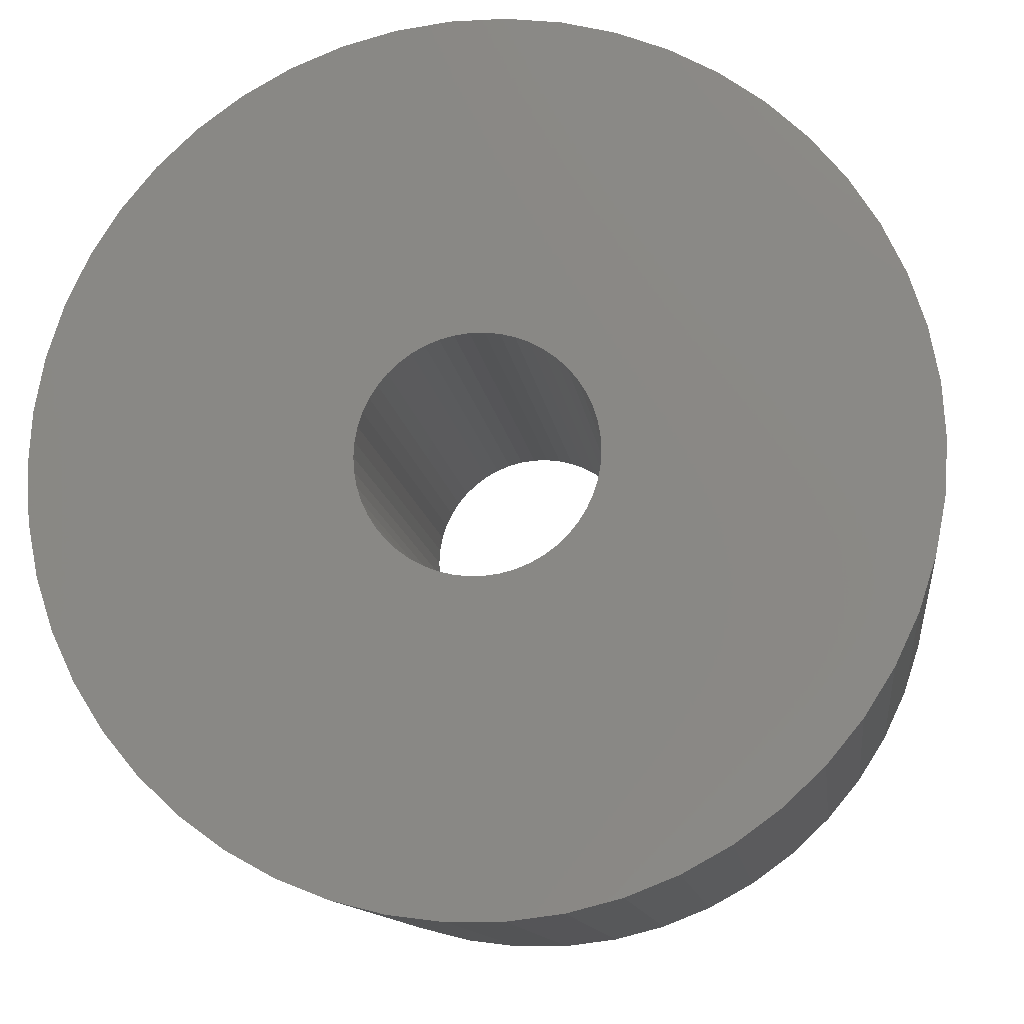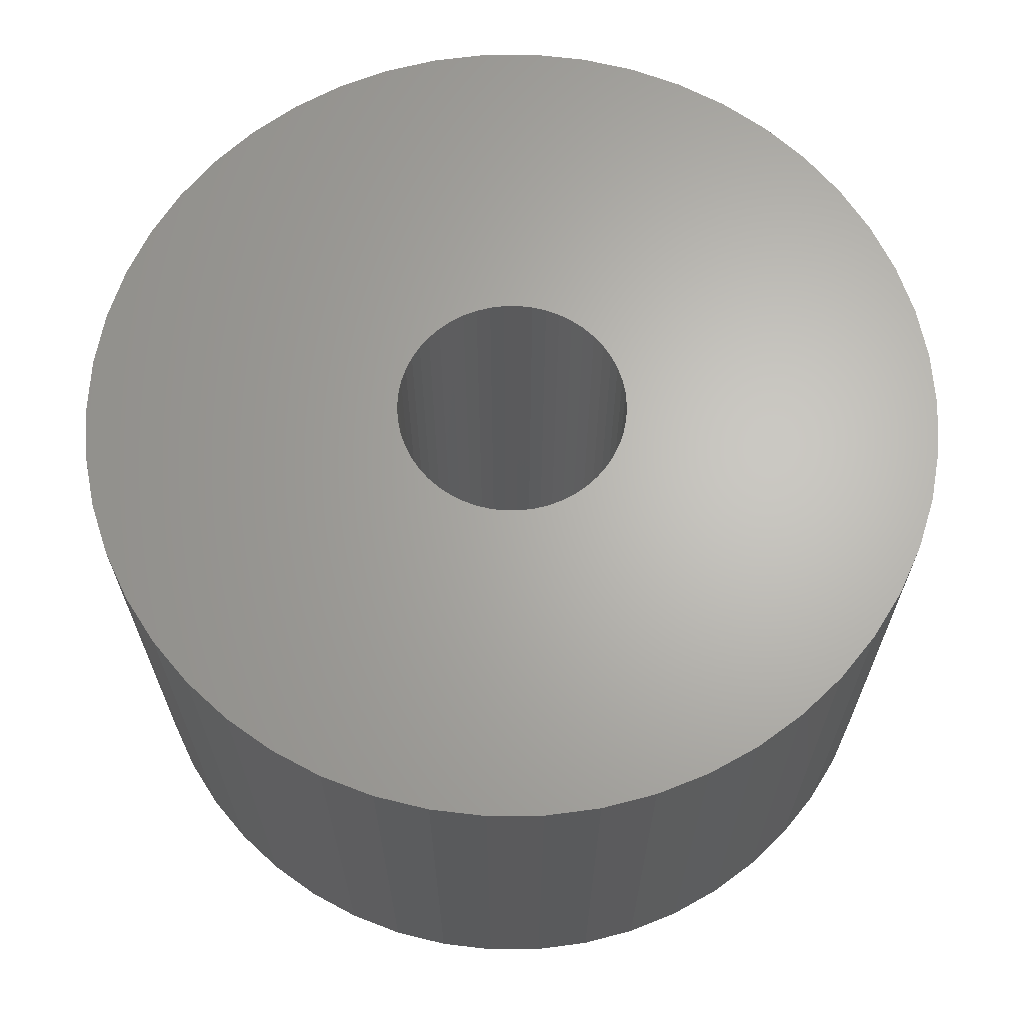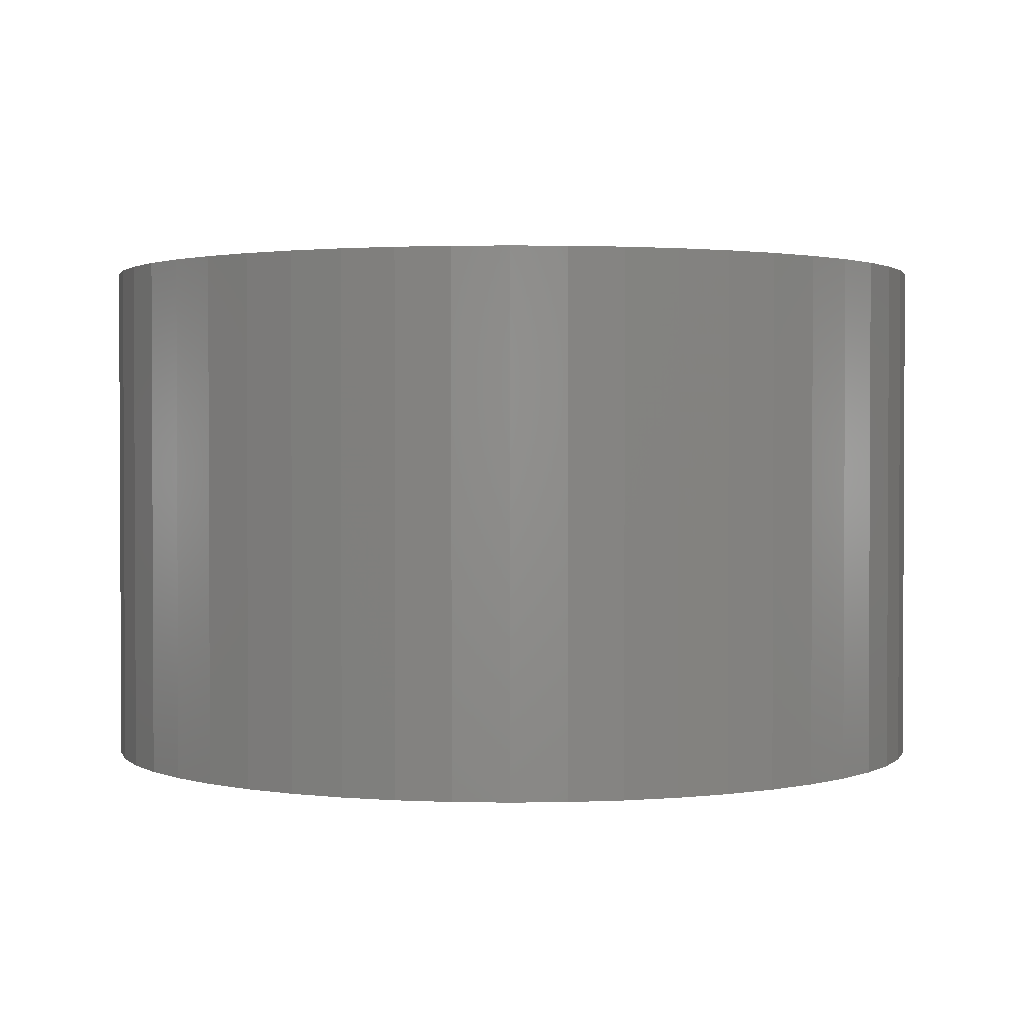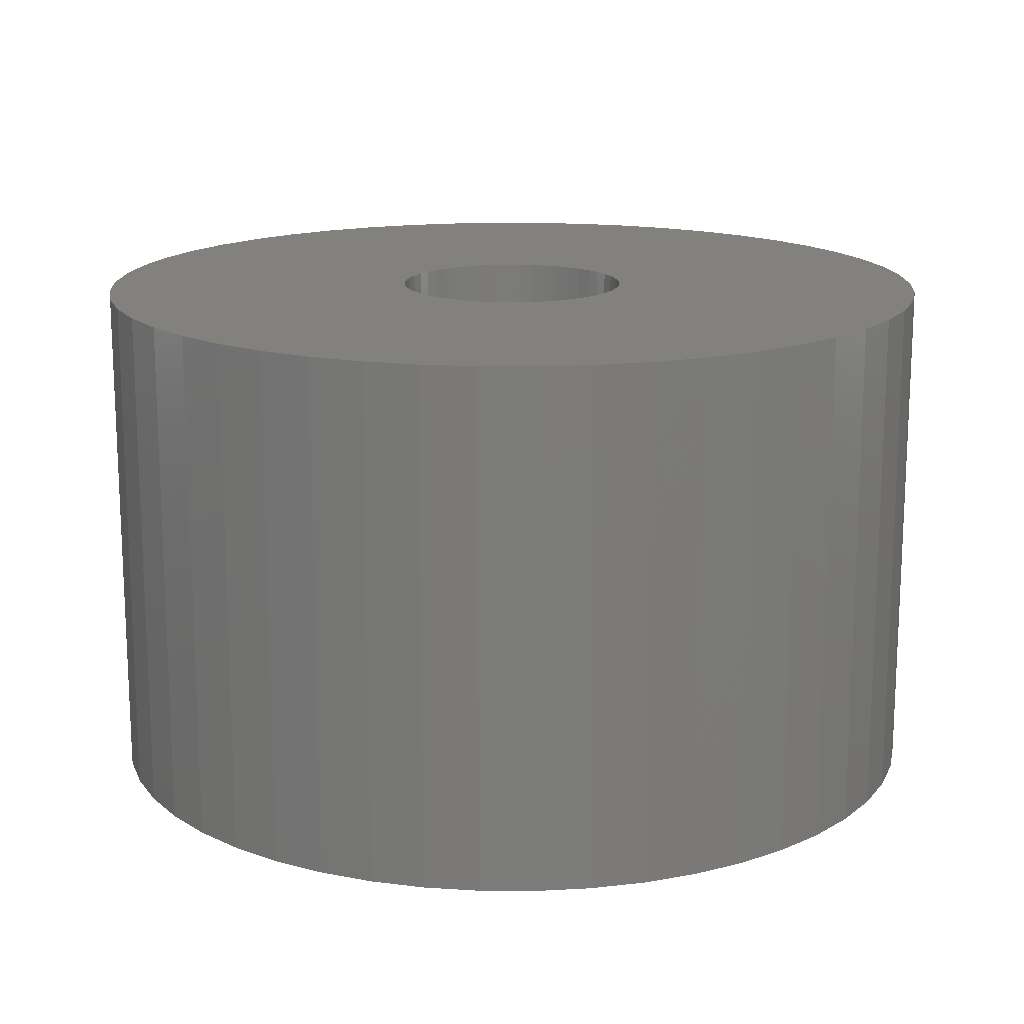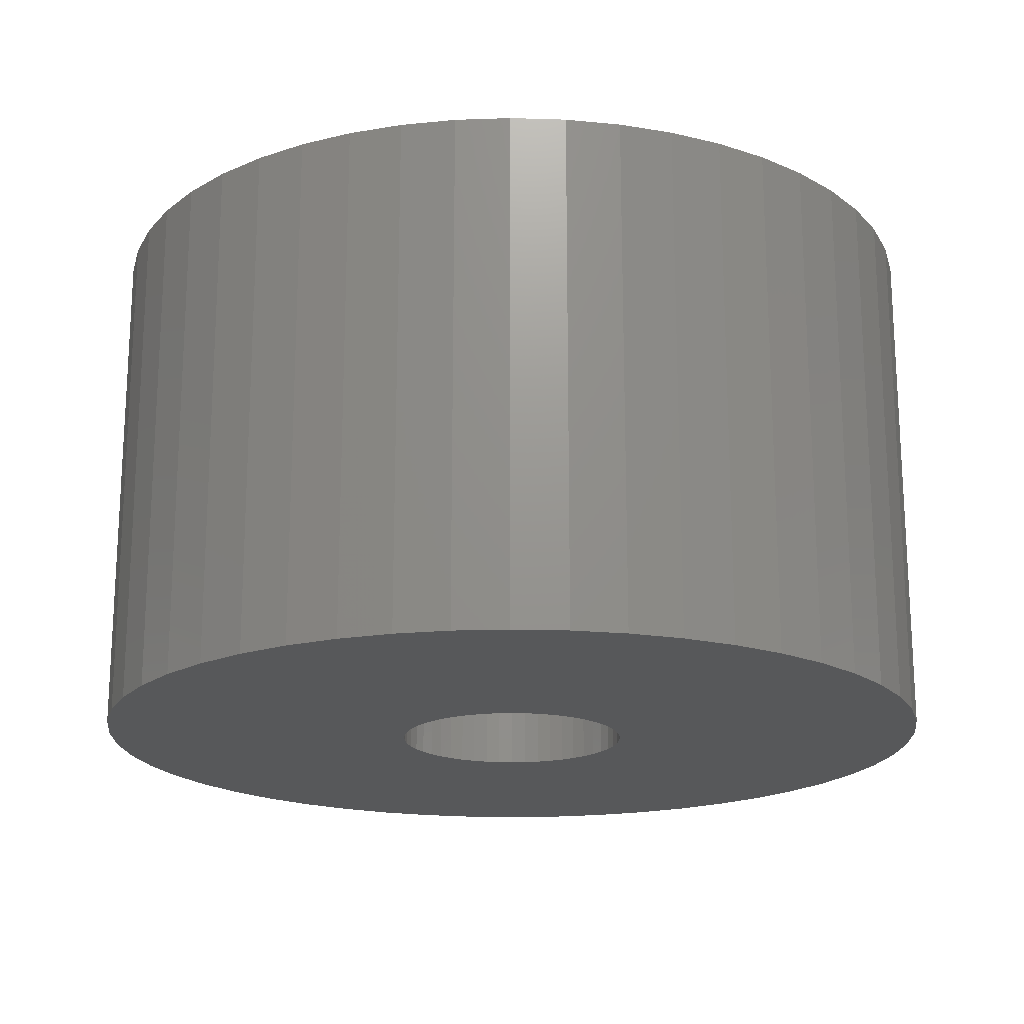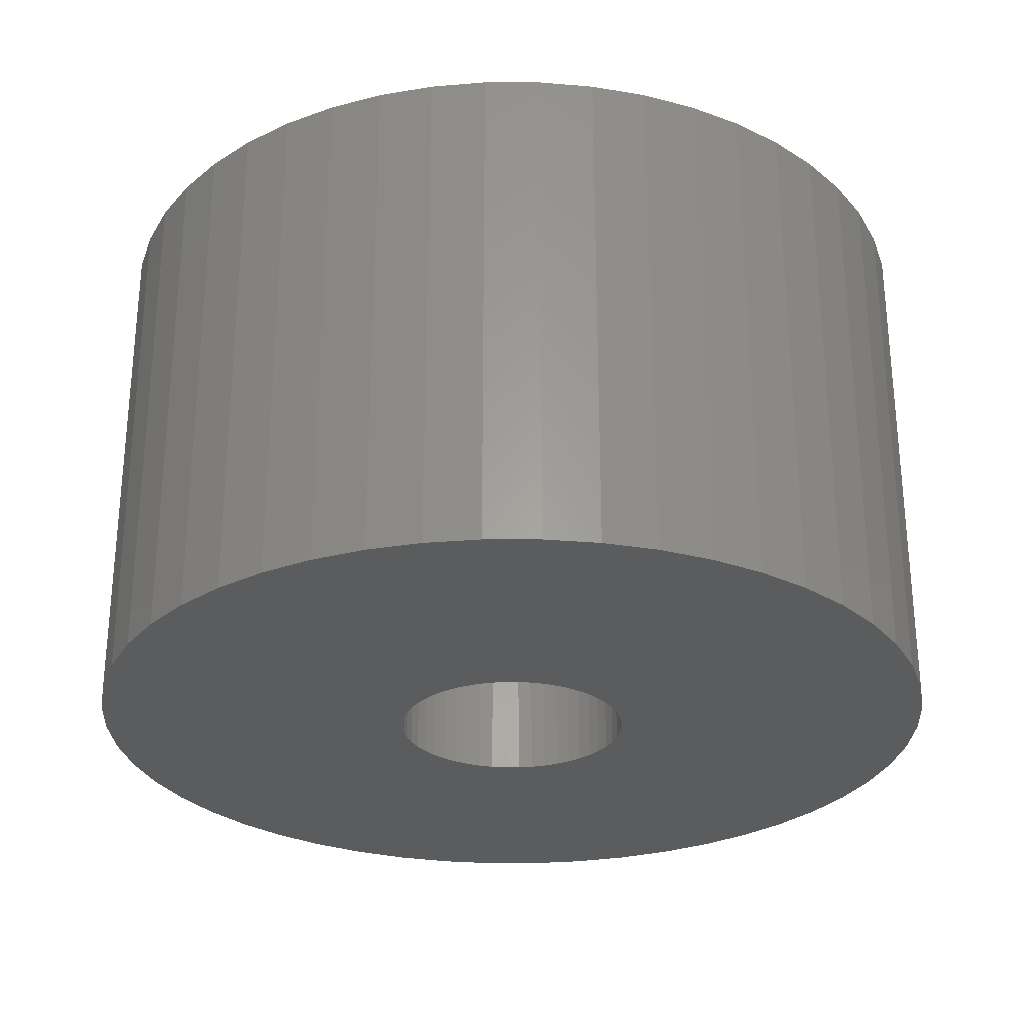
<metadata>
{"format":"stl","ext":"stl","renderer":"f3d","projection":"perspective","resolution":1024,"background":"white","views":[{"elev":-12.3,"azim":-172.7,"up":"+Y"},{"elev":65.5,"azim":-122.8,"up":"+Z"},{"elev":1.6,"azim":-24.9,"up":"+Z"},{"elev":15.8,"azim":51.0,"up":"+Z"},{"elev":-18.8,"azim":97.4,"up":"+Z"},{"elev":-28.2,"azim":93.6,"up":"+Z"}]}
</metadata>
<code>
# stl→obj: 200 verts, 400 faces
v 5 0 3
v 4.961 0.6267 -3
v 4.961 0.6267 3
v 5 0 -3
v -5 0 -3
v -4.961 0.6267 3
v -4.961 0.6267 -3
v -5 0 3
v 0.314 4.99 -3
v -0.314 4.99 3
v 0.314 4.99 3
v -0.314 4.99 -3
v -0.314 -4.99 -3
v 0.314 -4.99 3
v -0.314 -4.99 3
v 0.314 -4.99 -3
v 3.187 -3.853 -3
v 3.645 -3.423 3
v 3.187 -3.853 3
v 3.645 -3.423 -3
v 3.645 3.423 -3
v 3.187 3.853 3
v 3.645 3.423 3
v 3.187 3.853 -3
v -3.187 3.853 -3
v -3.645 3.423 3
v -3.187 3.853 3
v -3.645 3.423 -3
v -1.545 4.755 -3
v -2.129 4.524 3
v -1.545 4.755 3
v -2.129 4.524 -3
v 4.649 1.841 3
v 4.382 2.409 -3
v 4.382 2.409 3
v 4.649 1.841 -3
v 4.843 1.243 -3
v 4.843 1.243 3
v 2.129 4.524 -3
v 1.545 4.755 3
v 2.129 4.524 3
v 1.545 4.755 -3
v 0.9369 4.911 3
v 0.9369 4.911 -3
v 2.679 4.222 -3
v 2.679 4.222 3
v -4.382 2.409 -3
v -4.045 2.939 3
v -4.045 2.939 -3
v -4.382 2.409 3
v -4.843 1.243 -3
v -4.649 1.841 3
v -4.649 1.841 -3
v -4.843 1.243 3
v -2.679 4.222 -3
v -2.679 4.222 3
v -0.9369 4.911 -3
v -0.9369 4.911 3
v 4.649 -1.841 3
v 4.843 -1.243 -3
v 4.843 -1.243 3
v 4.649 -1.841 -3
v 0.9369 -4.911 3
v 0.9369 -4.911 -3
v 4.045 2.939 3
v 4.045 2.939 -3
v 1.35 0 3
v 1.339 0.1692 3
v 4.961 -0.6267 3
v 1.308 0.3357 3
v 1.339 -0.1692 3
v 1.255 0.497 3
v 1.183 0.6504 3
v 1.308 -0.3357 3
v 1.092 0.7935 3
v 0.9841 0.9241 3
v 1.255 -0.497 3
v 0.8605 1.04 3
v 4.382 -2.409 3
v 0.7234 1.14 3
v 1.183 -0.6504 3
v 0.5748 1.222 3
v 4.045 -2.939 3
v 1.092 -0.7935 3
v 0.4172 1.284 3
v 0.253 1.326 3
v 0.08477 1.347 3
v -0.08477 1.347 3
v -0.253 1.326 3
v -0.4172 1.284 3
v -0.5748 1.222 3
v -0.7234 1.14 3
v -0.8605 1.04 3
v -0.9841 0.9241 3
v -1.092 0.7935 3
v 0.9841 -0.9241 3
v 0.8605 -1.04 3
v 2.679 -4.222 3
v 0.7234 -1.14 3
v 2.129 -4.524 3
v 0.5748 -1.222 3
v 1.545 -4.755 3
v 0.4172 -1.284 3
v 0.253 -1.326 3
v 0.08477 -1.347 3
v -0.08477 -1.347 3
v -0.253 -1.326 3
v -0.9369 -4.911 3
v -0.4172 -1.284 3
v -1.545 -4.755 3
v -0.5748 -1.222 3
v -2.129 -4.524 3
v -0.7234 -1.14 3
v -2.679 -4.222 3
v -0.8605 -1.04 3
v -3.187 -3.853 3
v -0.9841 -0.9241 3
v -3.645 -3.423 3
v -1.092 -0.7935 3
v -4.045 -2.939 3
v -1.183 -0.6504 3
v -4.382 -2.409 3
v -1.255 -0.497 3
v -4.649 -1.841 3
v -1.308 -0.3357 3
v -4.843 -1.243 3
v -1.339 -0.1692 3
v -4.961 -0.6267 3
v -1.35 0 3
v -1.183 0.6504 3
v -1.255 0.497 3
v -1.308 0.3357 3
v -1.339 0.1692 3
v 4.961 -0.6267 -3
v -2.129 -4.524 -3
v -1.545 -4.755 -3
v 1.35 0 -3
v 1.339 -0.1692 -3
v 1.308 -0.3357 -3
v 1.339 0.1692 -3
v 1.255 -0.497 -3
v 4.382 -2.409 -3
v 1.183 -0.6504 -3
v 4.045 -2.939 -3
v 1.308 0.3357 -3
v 1.092 -0.7935 -3
v 0.9841 -0.9241 -3
v 1.255 0.497 -3
v 0.8605 -1.04 -3
v 2.679 -4.222 -3
v 0.7234 -1.14 -3
v 2.129 -4.524 -3
v 1.183 0.6504 -3
v 0.5748 -1.222 -3
v 1.545 -4.755 -3
v 1.092 0.7935 -3
v 0.4172 -1.284 -3
v 0.253 -1.326 -3
v 0.08477 -1.347 -3
v -0.08477 -1.347 -3
v -0.253 -1.326 -3
v -0.9369 -4.911 -3
v -0.4172 -1.284 -3
v -0.5748 -1.222 -3
v -0.7234 -1.14 -3
v -2.679 -4.222 -3
v -0.8605 -1.04 -3
v -3.187 -3.853 -3
v -0.9841 -0.9241 -3
v -3.645 -3.423 -3
v -4.045 -2.939 -3
v -1.092 -0.7935 -3
v 0.9841 0.9241 -3
v 0.8605 1.04 -3
v 0.7234 1.14 -3
v 0.5748 1.222 -3
v 0.4172 1.284 -3
v 0.253 1.326 -3
v 0.08477 1.347 -3
v -0.08477 1.347 -3
v -0.253 1.326 -3
v -0.4172 1.284 -3
v -0.5748 1.222 -3
v -0.7234 1.14 -3
v -0.8605 1.04 -3
v -0.9841 0.9241 -3
v -1.092 0.7935 -3
v -1.183 0.6504 -3
v -1.255 0.497 -3
v -1.308 0.3357 -3
v -1.339 0.1692 -3
v -1.35 0 -3
v -1.183 -0.6504 -3
v -4.382 -2.409 -3
v -1.255 -0.497 -3
v -4.649 -1.841 -3
v -1.308 -0.3357 -3
v -4.843 -1.243 -3
v -1.339 -0.1692 -3
v -4.961 -0.6267 -3
f 1 2 3
f 2 1 4
f 5 6 7
f 6 5 8
f 9 10 11
f 10 9 12
f 13 14 15
f 14 13 16
f 17 18 19
f 18 17 20
f 21 22 23
f 22 21 24
f 25 26 27
f 26 25 28
f 29 30 31
f 30 29 32
f 33 34 35
f 34 33 36
f 3 37 38
f 37 3 2
f 39 40 41
f 40 39 42
f 42 43 40
f 43 42 44
f 45 41 46
f 41 45 39
f 47 48 49
f 48 47 50
f 49 26 28
f 26 49 48
f 51 52 53
f 52 51 54
f 55 27 56
f 27 55 25
f 57 31 58
f 31 57 29
f 59 60 61
f 60 59 62
f 16 63 14
f 63 16 64
f 38 36 33
f 36 38 37
f 65 21 23
f 21 65 66
f 35 66 65
f 66 35 34
f 44 11 43
f 11 44 9
f 24 46 22
f 46 24 45
f 53 50 47
f 50 53 52
f 7 54 51
f 54 7 6
f 67 1 3
f 68 3 38
f 1 67 69
f 70 38 33
f 71 69 67
f 72 33 35
f 69 71 61
f 73 35 65
f 74 61 71
f 75 65 23
f 61 74 59
f 76 23 22
f 77 59 74
f 78 22 46
f 59 77 79
f 80 46 41
f 81 79 77
f 82 41 40
f 79 81 83
f 84 83 81
f 3 68 67
f 38 70 68
f 33 72 70
f 35 73 72
f 65 75 73
f 23 76 75
f 85 40 43
f 22 78 76
f 46 80 78
f 41 82 80
f 40 85 82
f 86 43 11
f 43 86 85
f 11 87 86
f 11 88 87
f 10 88 11
f 88 10 89
f 58 89 10
f 89 58 90
f 31 90 58
f 90 31 91
f 30 91 31
f 91 30 92
f 56 92 30
f 92 56 93
f 27 93 56
f 93 27 94
f 26 94 27
f 48 95 26
f 94 26 95
f 83 84 18
f 96 18 84
f 18 96 19
f 97 19 96
f 19 97 98
f 99 98 97
f 98 99 100
f 101 100 99
f 100 101 102
f 103 102 101
f 102 103 63
f 104 63 103
f 63 104 14
f 105 14 104
f 106 14 105
f 15 106 107
f 106 15 14
f 108 107 109
f 110 109 111
f 112 111 113
f 114 113 115
f 107 108 15
f 116 115 117
f 118 117 119
f 120 119 121
f 122 121 123
f 124 123 125
f 126 125 127
f 109 110 108
f 128 127 129
f 95 48 130
f 50 130 48
f 111 112 110
f 130 50 131
f 113 114 112
f 52 131 50
f 115 116 114
f 131 52 132
f 117 118 116
f 54 132 52
f 119 120 118
f 132 54 133
f 121 122 120
f 6 133 54
f 123 124 122
f 133 6 129
f 125 126 124
f 8 129 6
f 127 128 126
f 129 8 128
f 32 56 30
f 56 32 55
f 12 58 10
f 58 12 57
f 61 134 69
f 134 61 60
f 135 110 112
f 110 135 136
f 137 4 134
f 138 134 60
f 4 137 2
f 139 60 62
f 140 2 137
f 141 62 142
f 2 140 37
f 143 142 144
f 145 37 140
f 146 144 20
f 37 145 36
f 147 20 17
f 148 36 145
f 149 17 150
f 36 148 34
f 151 150 152
f 153 34 148
f 154 152 155
f 34 153 66
f 156 66 153
f 134 138 137
f 60 139 138
f 62 141 139
f 142 143 141
f 144 146 143
f 20 147 146
f 157 155 64
f 17 149 147
f 150 151 149
f 152 154 151
f 155 157 154
f 158 64 16
f 64 158 157
f 16 159 158
f 16 160 159
f 13 160 16
f 160 13 161
f 162 161 13
f 161 162 163
f 136 163 162
f 163 136 164
f 135 164 136
f 164 135 165
f 166 165 135
f 165 166 167
f 168 167 166
f 167 168 169
f 170 169 168
f 171 172 170
f 169 170 172
f 66 156 21
f 173 21 156
f 21 173 24
f 174 24 173
f 24 174 45
f 175 45 174
f 45 175 39
f 176 39 175
f 39 176 42
f 177 42 176
f 42 177 44
f 178 44 177
f 44 178 9
f 179 9 178
f 180 9 179
f 12 180 181
f 180 12 9
f 57 181 182
f 29 182 183
f 32 183 184
f 55 184 185
f 181 57 12
f 25 185 186
f 28 186 187
f 49 187 188
f 47 188 189
f 53 189 190
f 51 190 191
f 182 29 57
f 7 191 192
f 172 171 193
f 194 193 171
f 183 32 29
f 193 194 195
f 184 55 32
f 196 195 194
f 185 25 55
f 195 196 197
f 186 28 25
f 198 197 196
f 187 49 28
f 197 198 199
f 188 47 49
f 200 199 198
f 189 53 47
f 199 200 192
f 190 51 53
f 5 192 200
f 191 7 51
f 192 5 7
f 155 100 102
f 100 155 152
f 79 62 59
f 62 79 142
f 69 4 1
f 4 69 134
f 136 108 110
f 108 136 162
f 170 120 171
f 120 170 118
f 196 126 198
f 126 196 124
f 152 98 100
f 98 152 150
f 64 102 63
f 102 64 155
f 83 142 79
f 142 83 144
f 18 144 83
f 144 18 20
f 162 15 108
f 15 162 13
f 171 122 194
f 122 171 120
f 194 124 196
f 124 194 122
f 198 128 200
f 128 198 126
f 200 8 5
f 8 200 128
f 150 19 98
f 19 150 17
f 166 112 114
f 112 166 135
f 168 114 116
f 114 168 166
f 170 116 118
f 116 170 168
f 153 75 156
f 75 153 73
f 177 82 85
f 82 177 176
f 183 90 91
f 90 183 182
f 131 188 130
f 188 131 189
f 180 87 88
f 87 180 179
f 175 78 80
f 78 175 174
f 129 191 133
f 191 129 192
f 95 186 94
f 186 95 187
f 182 89 90
f 89 182 181
f 186 93 94
f 93 186 185
f 174 76 78
f 76 174 173
f 156 76 173
f 76 156 75
f 178 85 86
f 85 178 177
f 179 86 87
f 86 179 178
f 176 80 82
f 80 176 175
f 132 189 131
f 189 132 190
f 133 190 132
f 190 133 191
f 130 187 95
f 187 130 188
f 181 88 89
f 88 181 180
f 185 92 93
f 92 185 184
f 184 91 92
f 91 184 183
f 137 68 140
f 68 137 67
f 138 67 137
f 67 138 71
f 139 71 138
f 71 139 74
f 127 192 129
f 192 127 199
f 148 73 153
f 73 148 72
f 145 72 148
f 72 145 70
f 140 70 145
f 70 140 68
f 146 81 143
f 81 146 84
f 143 77 141
f 77 143 81
f 159 106 105
f 106 159 160
f 119 193 121
f 193 119 172
f 158 105 104
f 105 158 159
f 151 101 99
f 101 151 154
f 154 103 101
f 103 154 157
f 147 97 96
f 97 147 149
f 149 99 97
f 99 149 151
f 141 74 139
f 74 141 77
f 165 115 113
f 115 165 167
f 161 109 107
f 109 161 163
f 123 197 125
f 197 123 195
f 125 199 127
f 199 125 197
f 121 195 123
f 195 121 193
f 117 172 119
f 172 117 169
f 167 117 115
f 117 167 169
f 157 104 103
f 104 157 158
f 147 84 146
f 84 147 96
f 164 113 111
f 113 164 165
f 160 107 106
f 107 160 161
f 163 111 109
f 111 163 164

</code>
